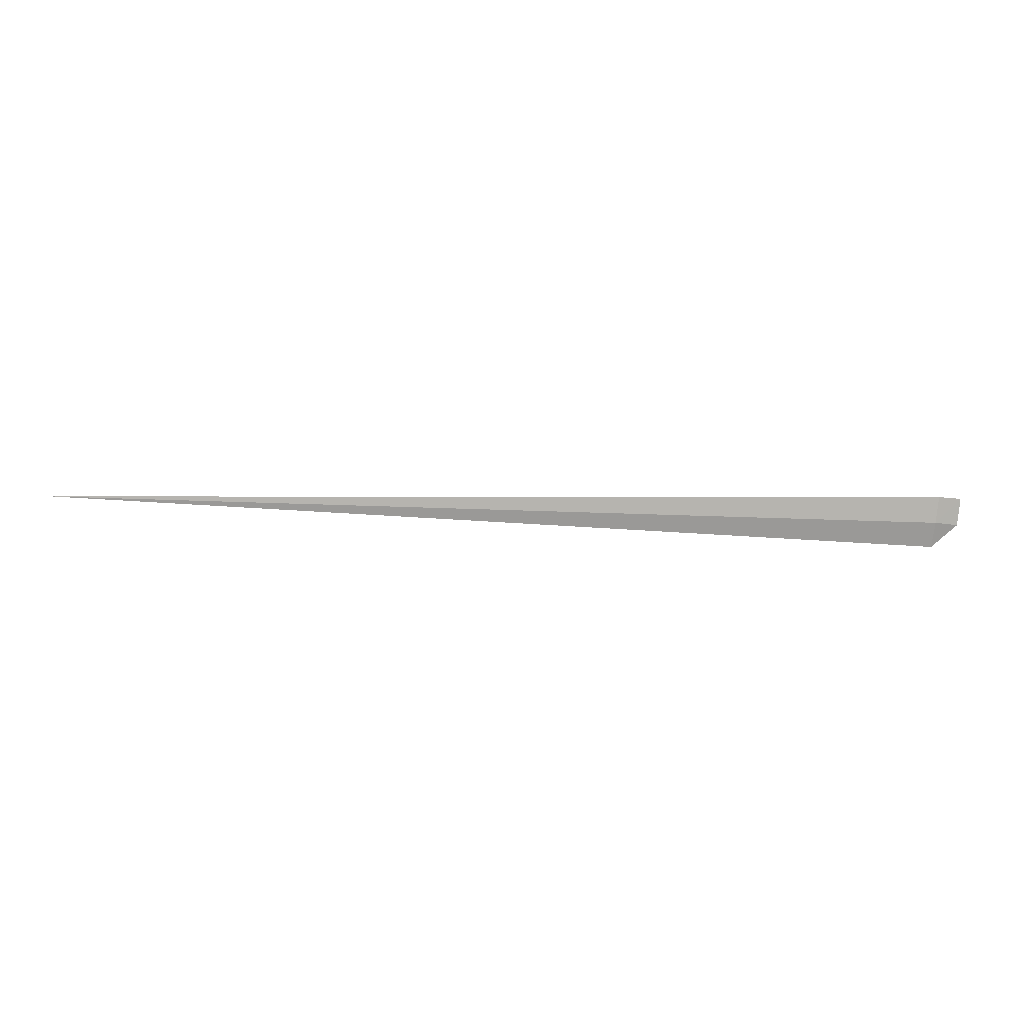
<metadata>
{"format":"obj","ext":"obj","renderer":"f3d","projection":"perspective","resolution":1024,"background":"white","views":[{"elev":-18.4,"azim":175.9,"up":"+Z"}]}
</metadata>
<code>
v -10.46 1.5 27.11
v -10.44 1.185 26.72
v 6.01 1.565 27.21
v -10.49 1.734 27.54
v -10.85 1.557 27.05
v -10.88 1.798 27.49
f 1 2 3
f 1 3 4
f 1 6 5
f 1 4 6
f 1 5 2

</code>
